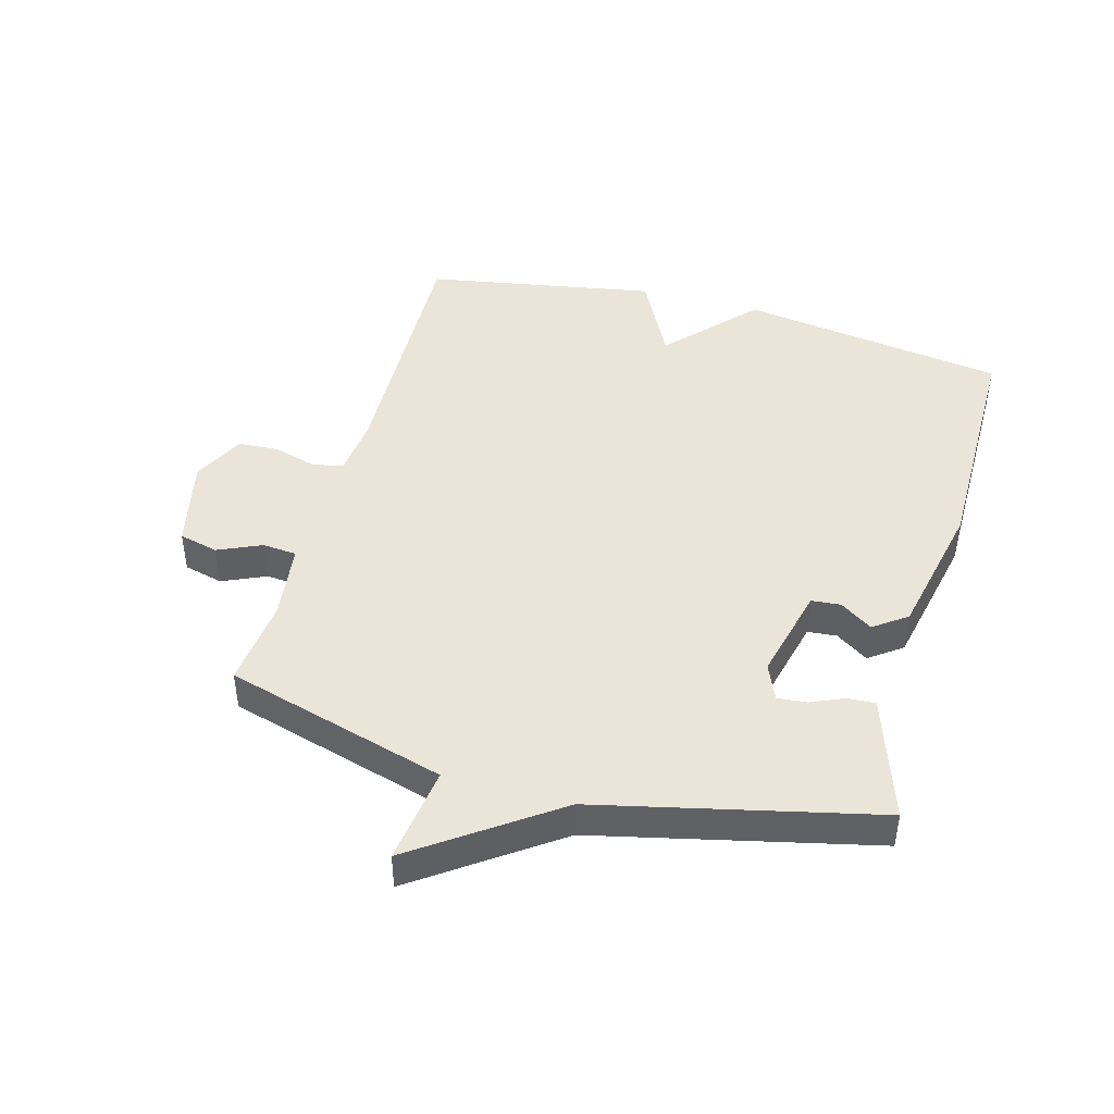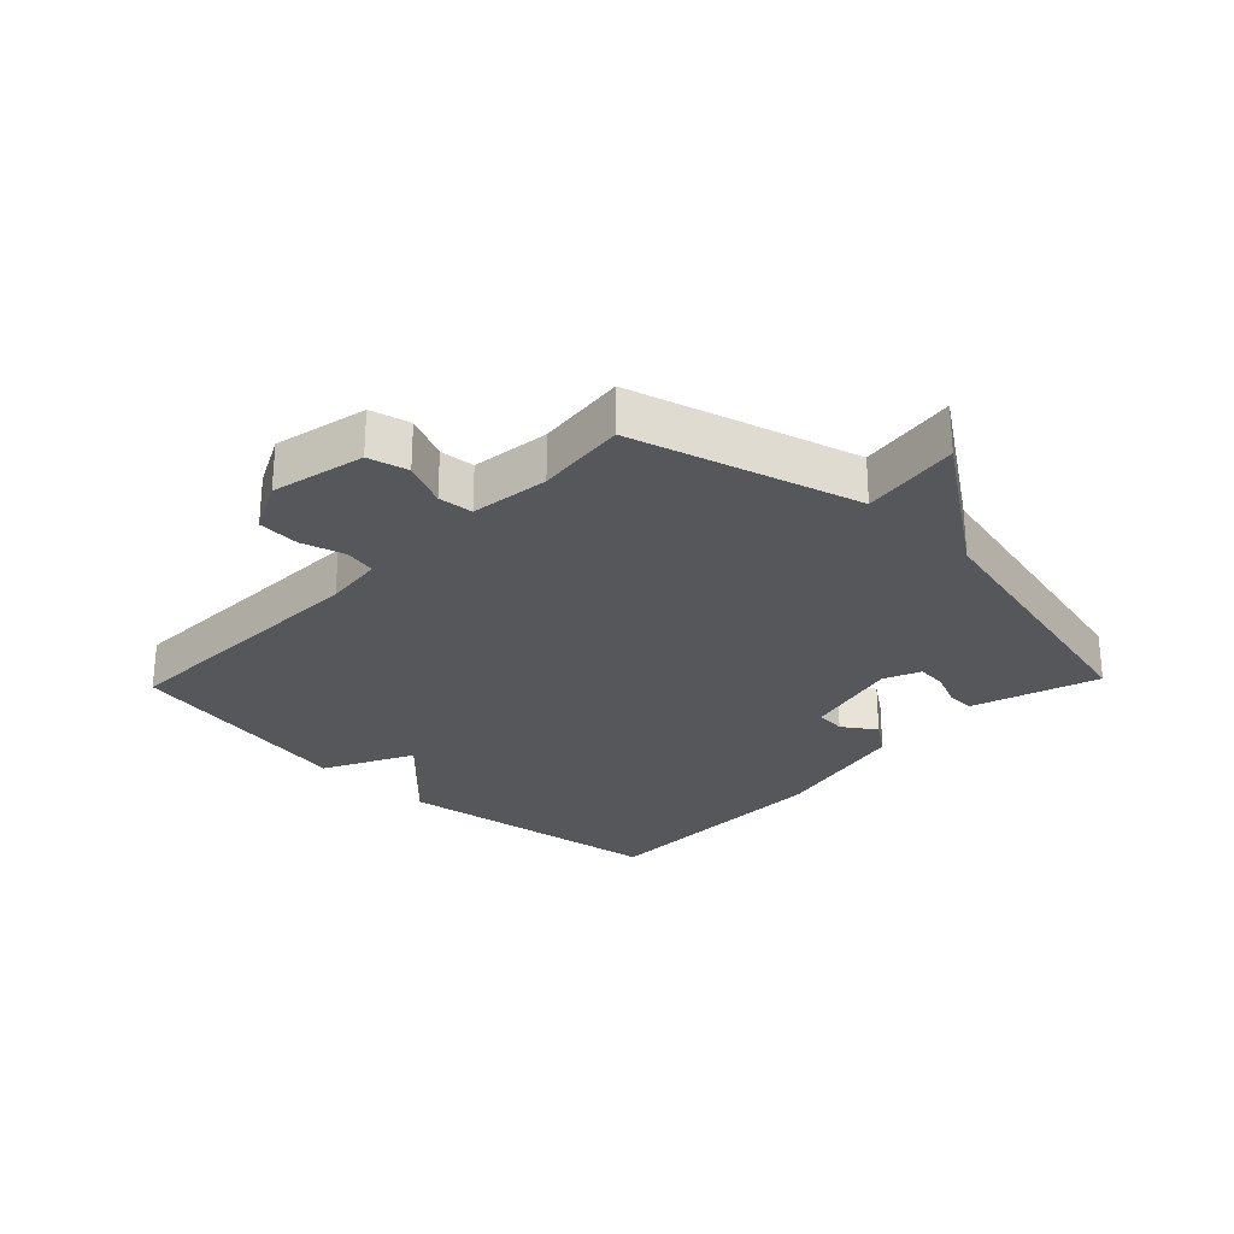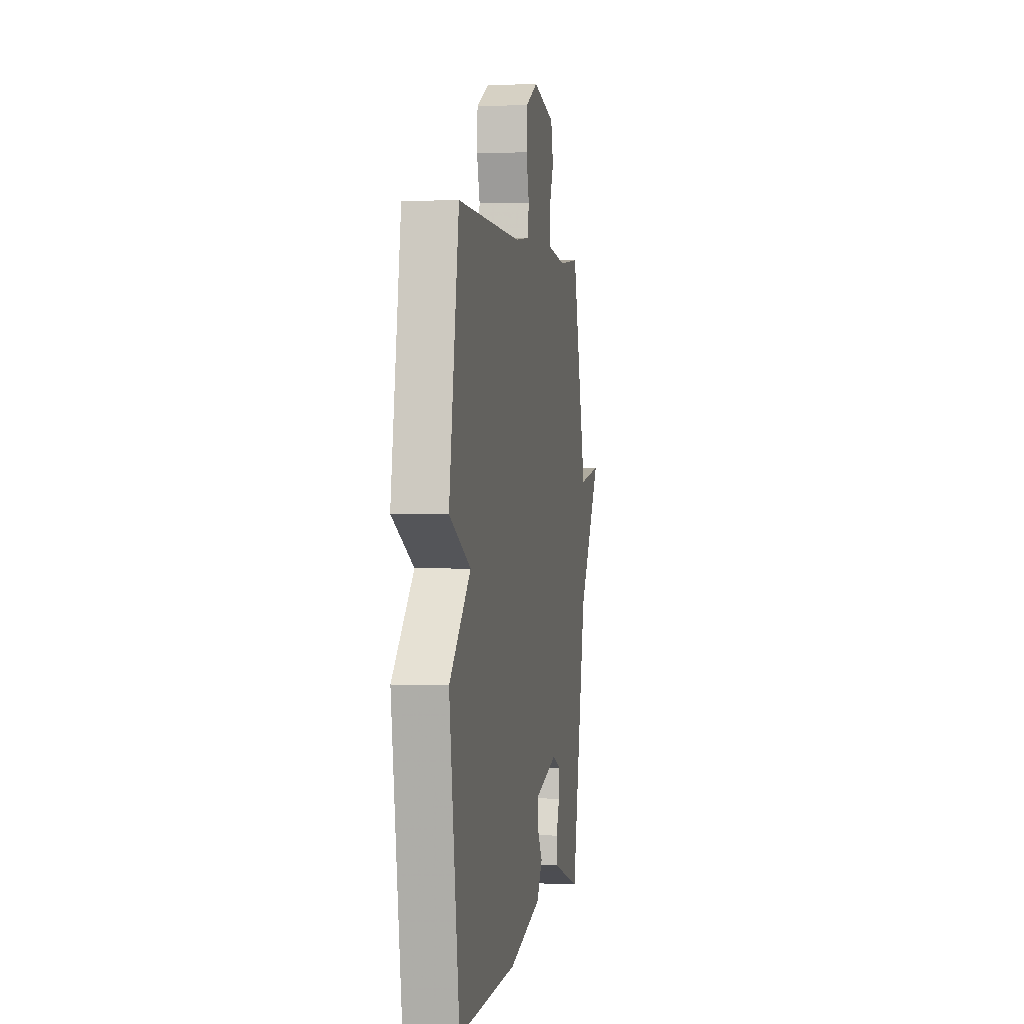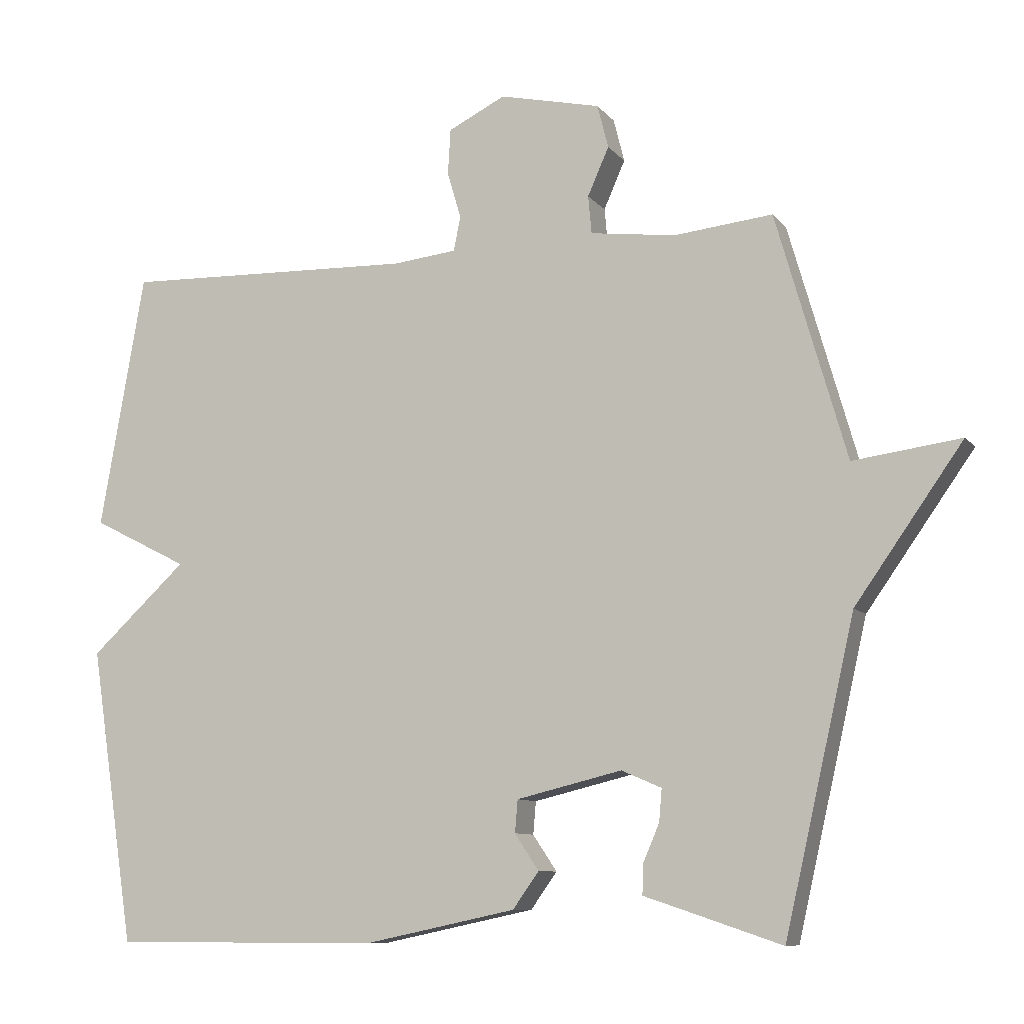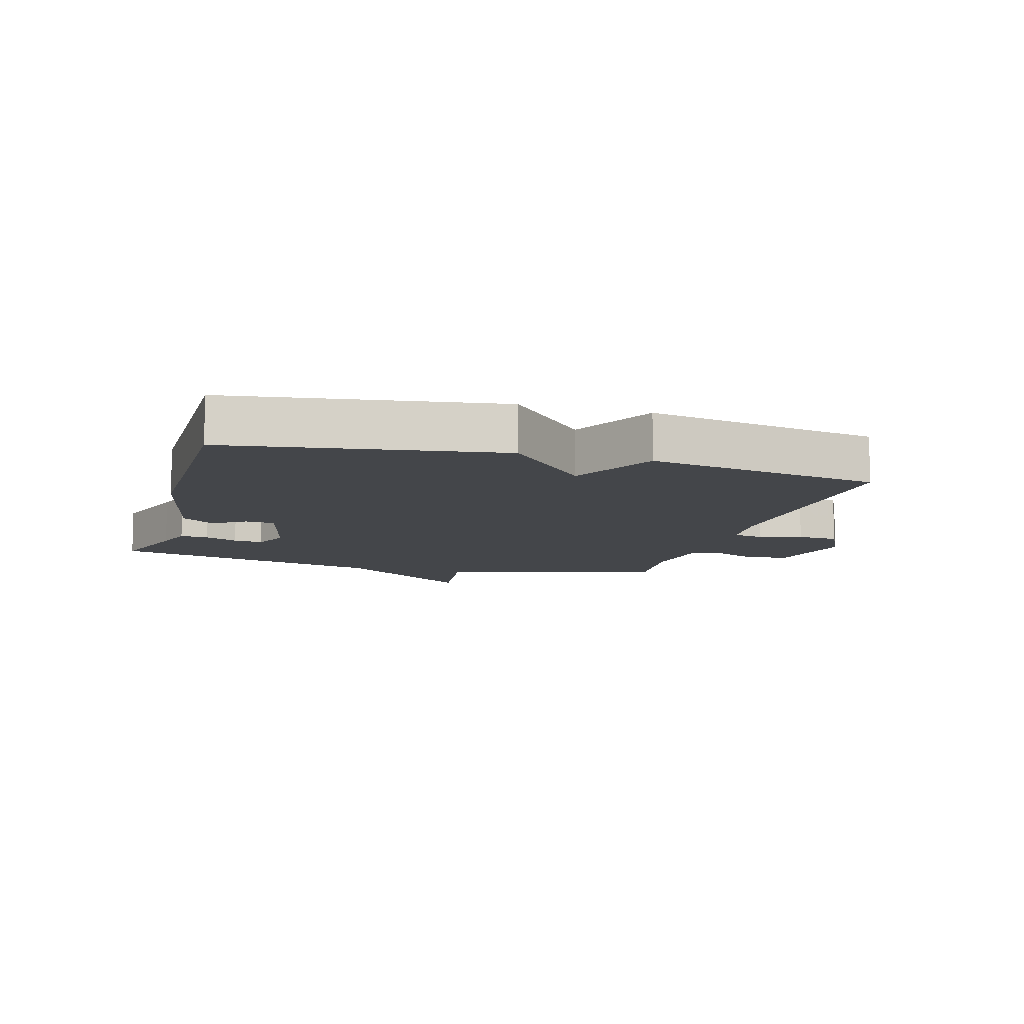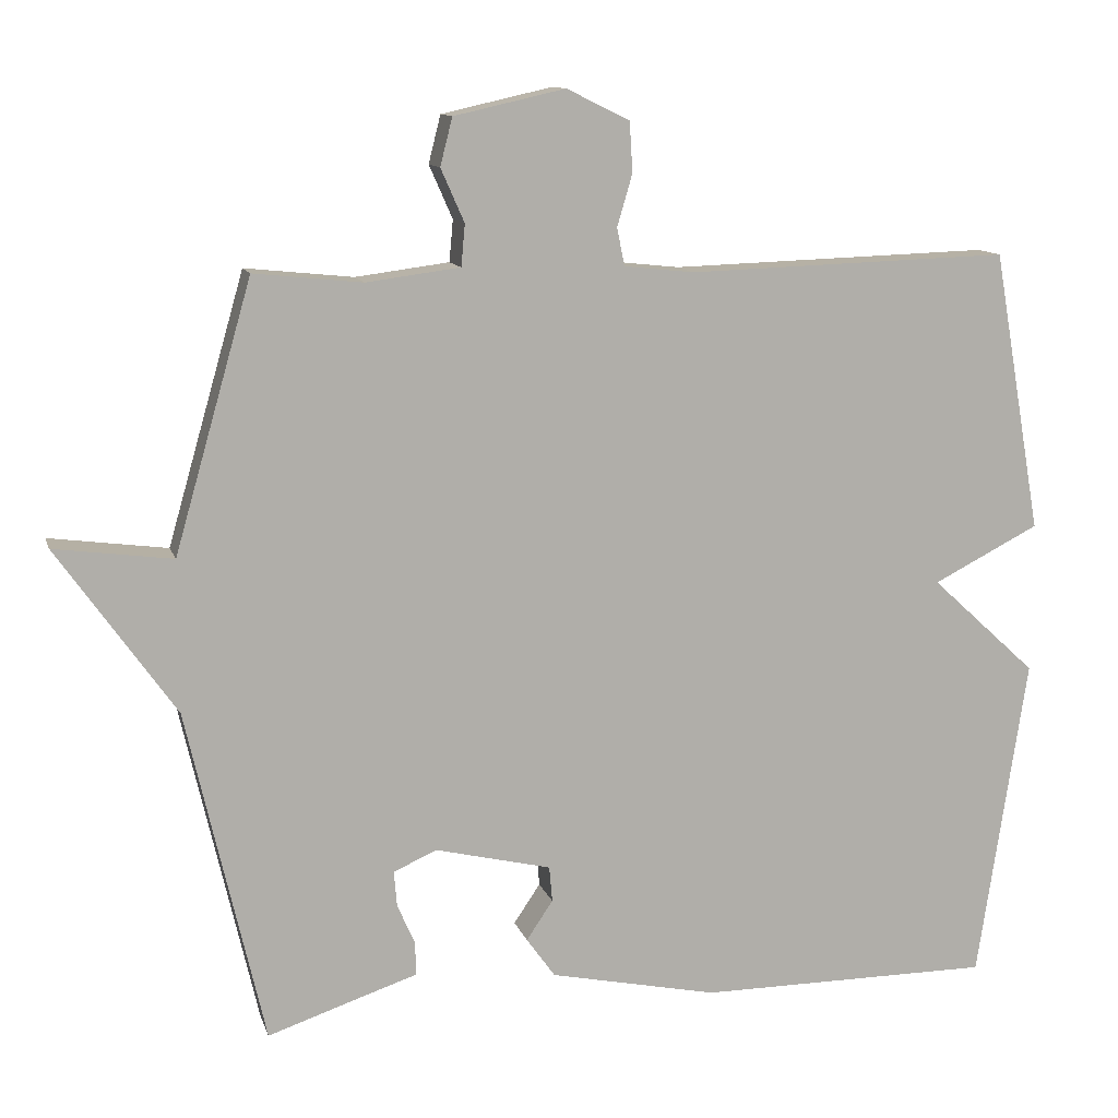
<metadata>
{"format":"obj","ext":"obj","renderer":"f3d","projection":"perspective","resolution":1024,"background":"white","views":[{"elev":44.7,"azim":105.4,"up":"+Y"},{"elev":-27.1,"azim":46.2,"up":"+Y"},{"elev":1.8,"azim":-80.6,"up":"+Z"},{"elev":-9.2,"azim":21.8,"up":"+Z"},{"elev":-9.8,"azim":-106.1,"up":"+Y"},{"elev":11.8,"azim":165.3,"up":"+Z"}]}
</metadata>
<code>
v -0.5 0.07 0.5
v -0.074 0.07 0.487
v 0.019 0.07 0.497
v 0.029 0.07 0.547
v 0.009 0.07 0.615
v 0.013 0.07 0.681
v 0.096 0.07 0.722
v 0.243 0.07 0.689
v 0.259 0.07 0.626
v 0.228 0.07 0.556
v 0.233 0.07 0.501
v 0.357 0.07 0.485
v 0.5 0.07 0.5
v 0.602 0.07 0.145
v 0.758 0.07 0.166
v 0.602 0.07 -0.055
v 0.5 0.07 -0.5
v 0.362 0.07 -0.454
v 0.301 0.07 -0.434
v 0.303 0.07 -0.389
v 0.326 0.07 -0.336
v 0.33 0.07 -0.289
v 0.272 0.07 -0.264
v 0.119 0.07 -0.301
v 0.115 0.07 -0.348
v 0.15 0.07 -0.4
v 0.112 0.07 -0.453
v -0.11 0.07 -0.5
v -0.5 0.07 -0.5
v -0.565 0.07 -0.071
v -0.425 0.07 0.058
v -0.565 0.07 0.129
v -0.5 0 0.5
v -0.074 0 0.487
v 0.019 0 0.497
v 0.029 0 0.547
v 0.009 0 0.615
v 0.013 0 0.681
v 0.096 0 0.722
v 0.243 0 0.689
v 0.259 0 0.626
v 0.228 0 0.556
v 0.233 0 0.501
v 0.357 0 0.485
v 0.5 0 0.5
v 0.602 0 0.145
v 0.758 0 0.166
v 0.602 0 -0.055
v 0.5 0 -0.5
v 0.362 0 -0.454
v 0.301 0 -0.434
v 0.303 0 -0.389
v 0.326 0 -0.336
v 0.33 0 -0.289
v 0.272 0 -0.264
v 0.119 0 -0.301
v 0.115 0 -0.348
v 0.15 0 -0.4
v 0.112 0 -0.453
v -0.11 0 -0.5
v -0.5 0 -0.5
v -0.565 0 -0.071
v -0.425 0 0.058
v -0.565 0 0.129
f 31 32 1 2
f 29 30 31
f 28 29 31
f 27 28 31
f 26 27 31
f 25 26 31
f 31 2 3
f 25 31 3
f 24 25 3
f 23 24 3 4
f 5 6 7
f 4 5 7
f 23 4 7
f 22 23 7
f 18 19 20 21
f 18 21 22
f 17 18 22
f 16 17 22
f 14 15 16 22
f 12 13 14 22
f 11 12 22
f 7 8 9 10
f 7 10 11
f 7 11 22
f 34 33 64 63
f 63 62 61
f 63 61 60
f 63 60 59
f 63 59 58
f 63 58 57
f 35 34 63
f 35 63 57
f 35 57 56
f 36 35 56 55
f 39 38 37
f 39 37 36
f 39 36 55
f 39 55 54
f 53 52 51 50
f 54 53 50
f 54 50 49
f 54 49 48
f 54 48 47 46
f 54 46 45 44
f 54 44 43
f 42 41 40 39
f 43 42 39
f 54 43 39
f 1 33 34 2
f 2 34 35 3
f 3 35 36 4
f 4 36 37 5
f 5 37 38 6
f 6 38 39 7
f 7 39 40 8
f 8 40 41 9
f 9 41 42 10
f 10 42 43 11
f 11 43 44 12
f 12 44 45 13
f 13 45 46 14
f 14 46 47 15
f 15 47 48 16
f 16 48 49 17
f 17 49 50 18
f 18 50 51 19
f 19 51 52 20
f 20 52 53 21
f 21 53 54 22
f 22 54 55 23
f 23 55 56 24
f 24 56 57 25
f 25 57 58 26
f 26 58 59 27
f 27 59 60 28
f 28 60 61 29
f 29 61 62 30
f 30 62 63 31
f 31 63 64 32
f 32 64 33 1

</code>
